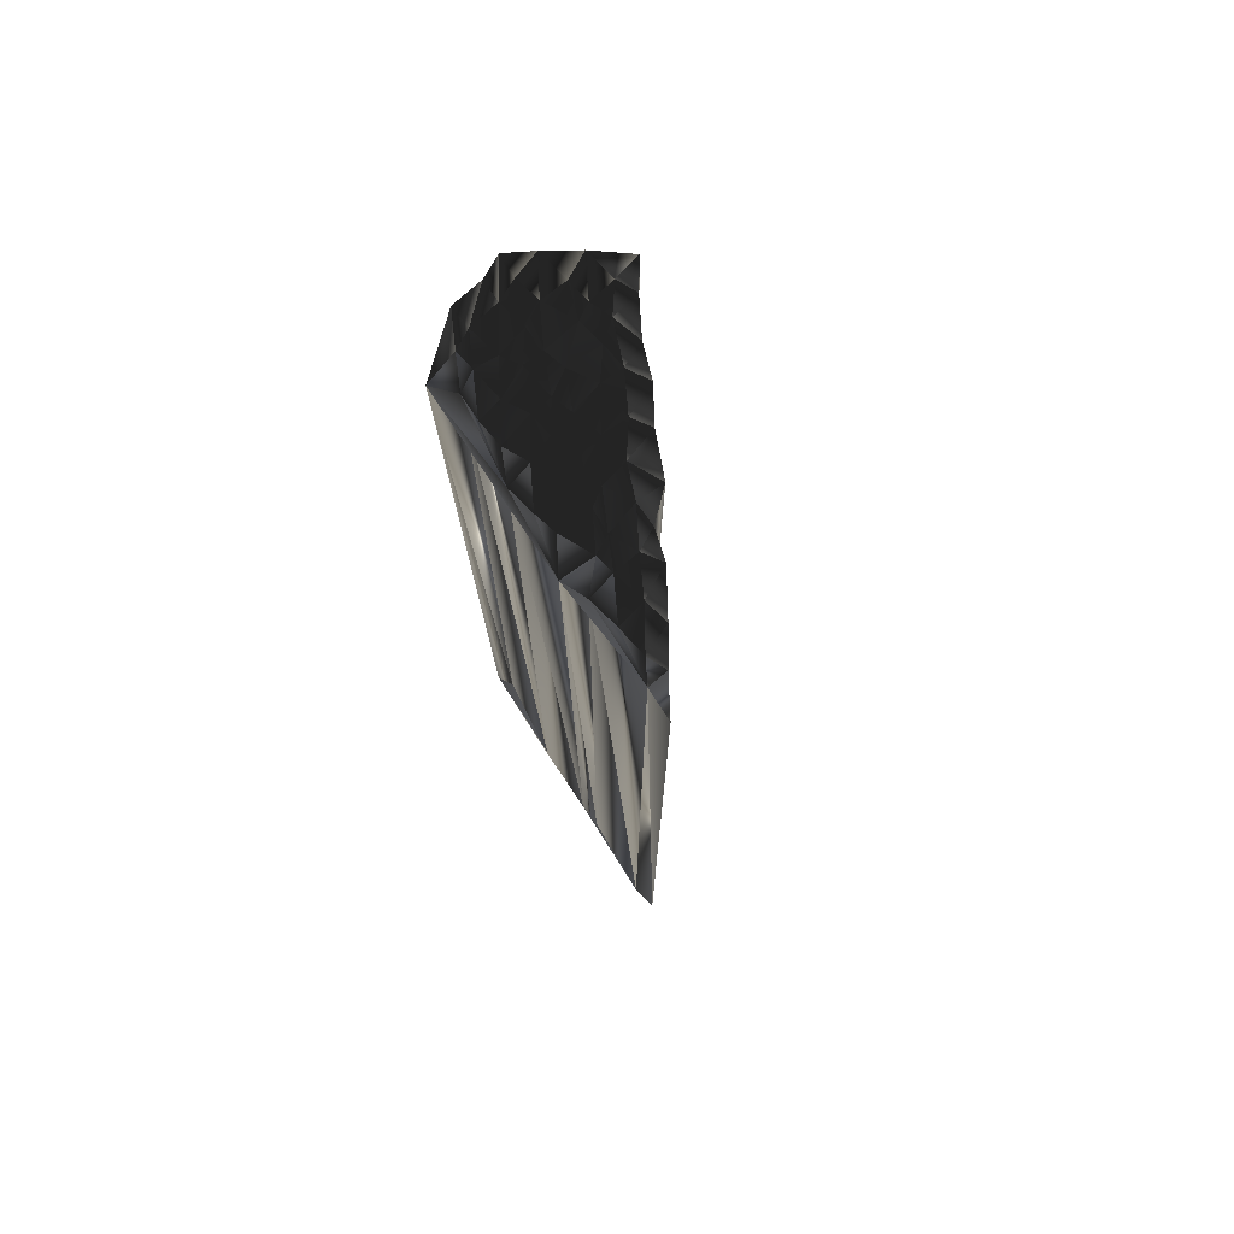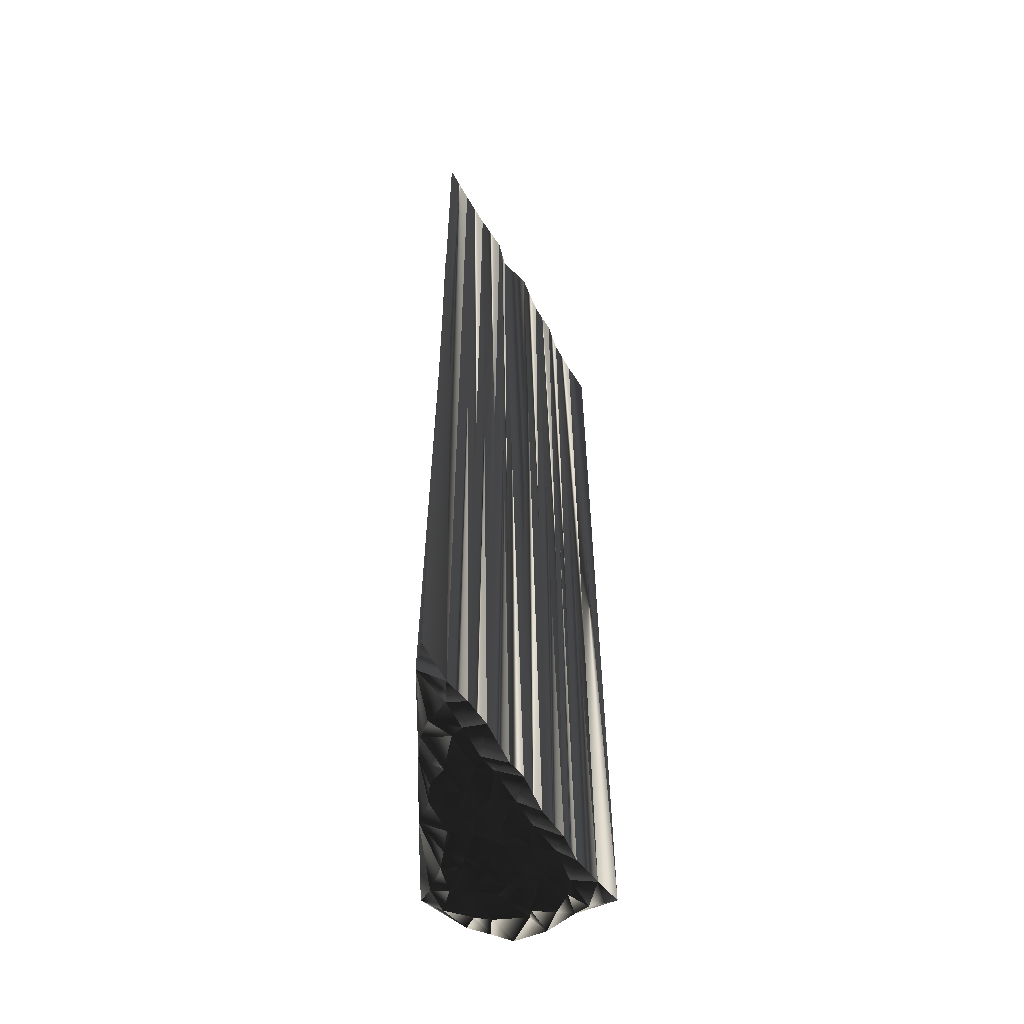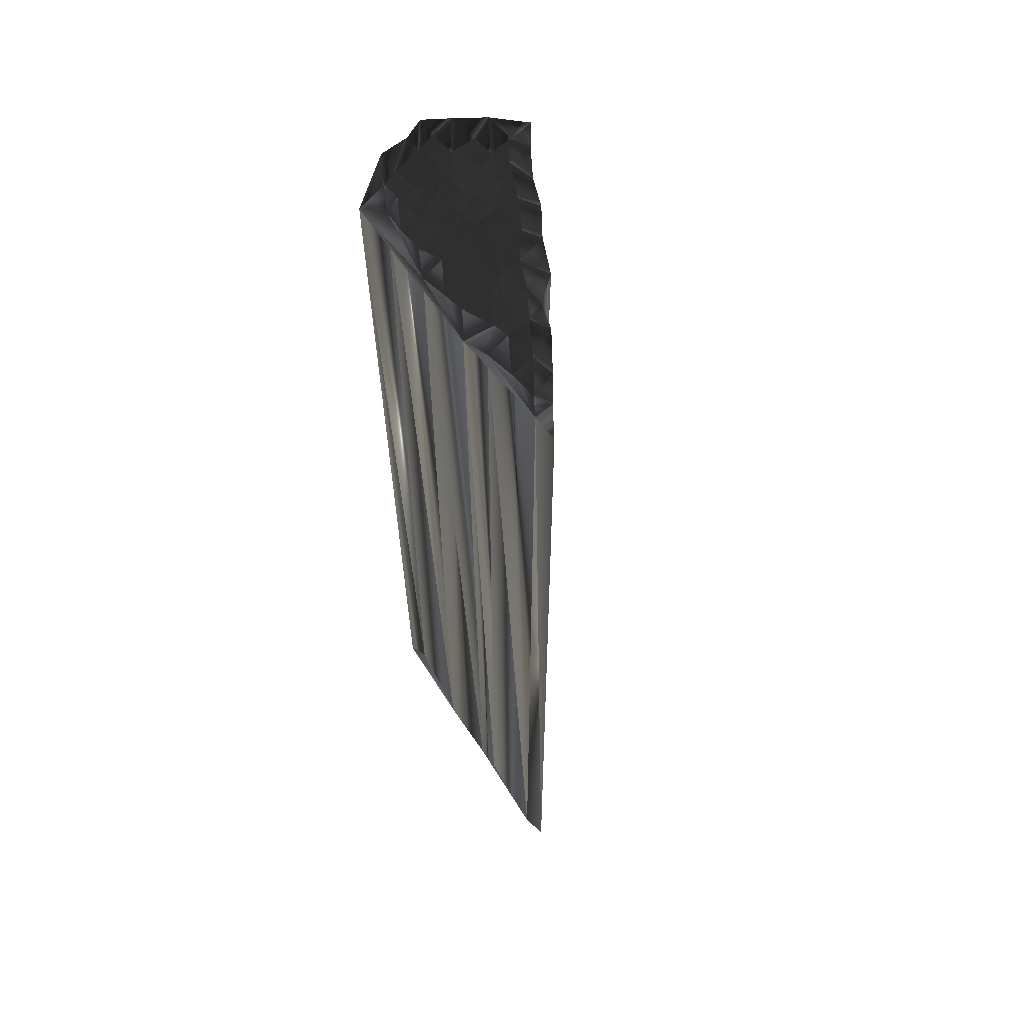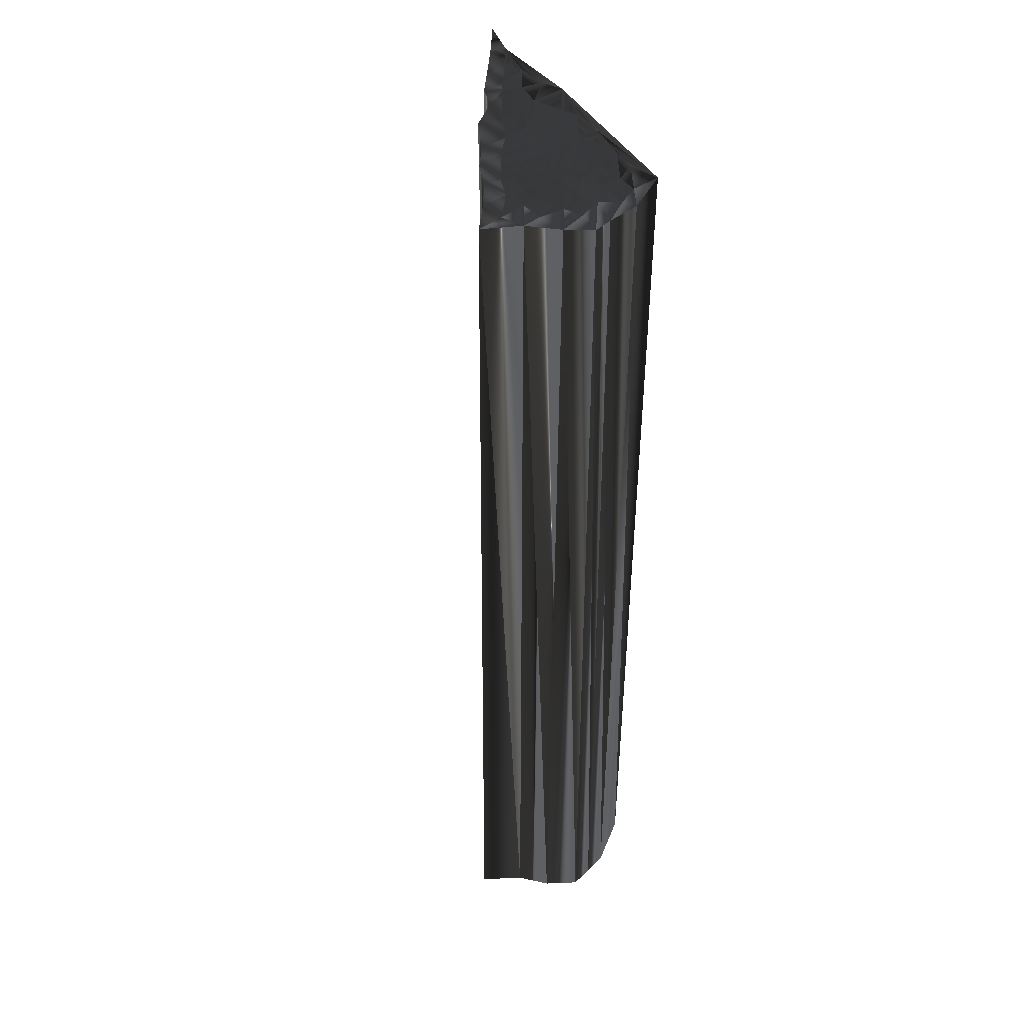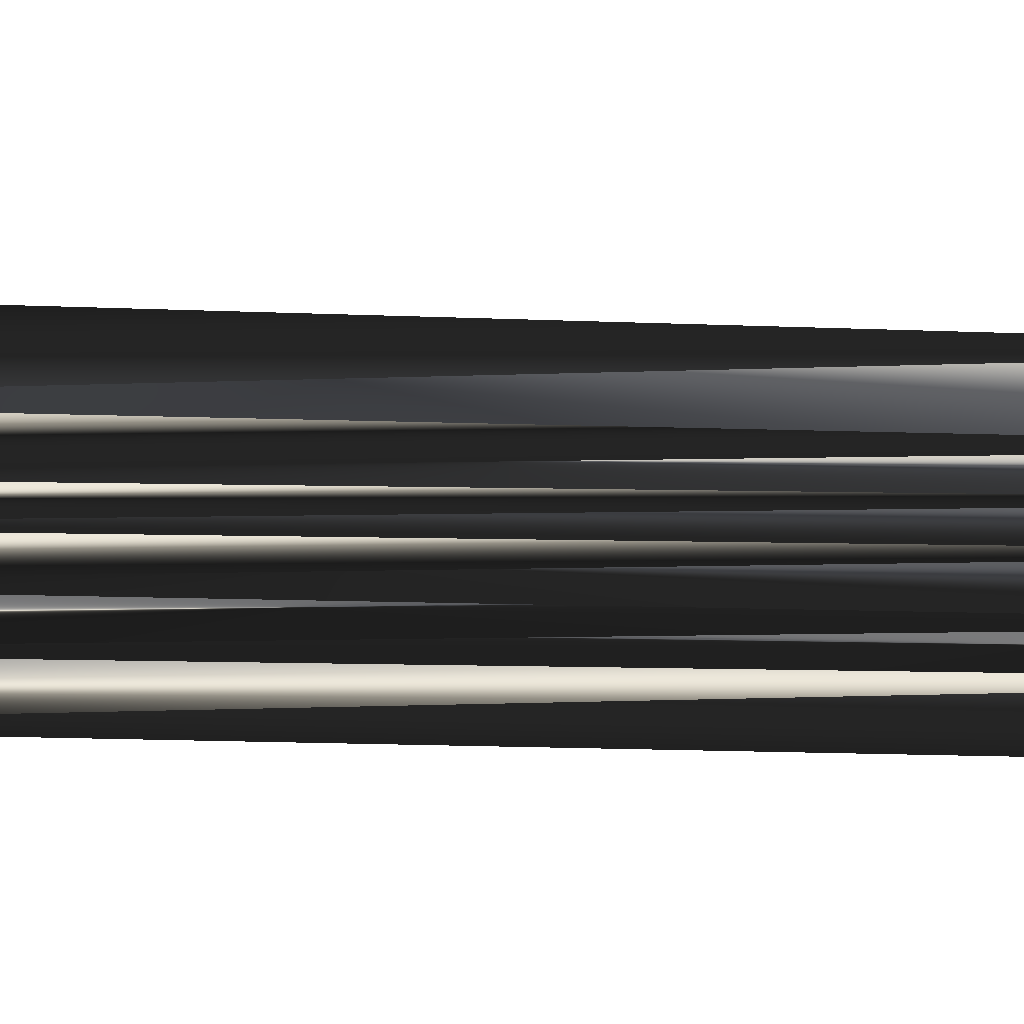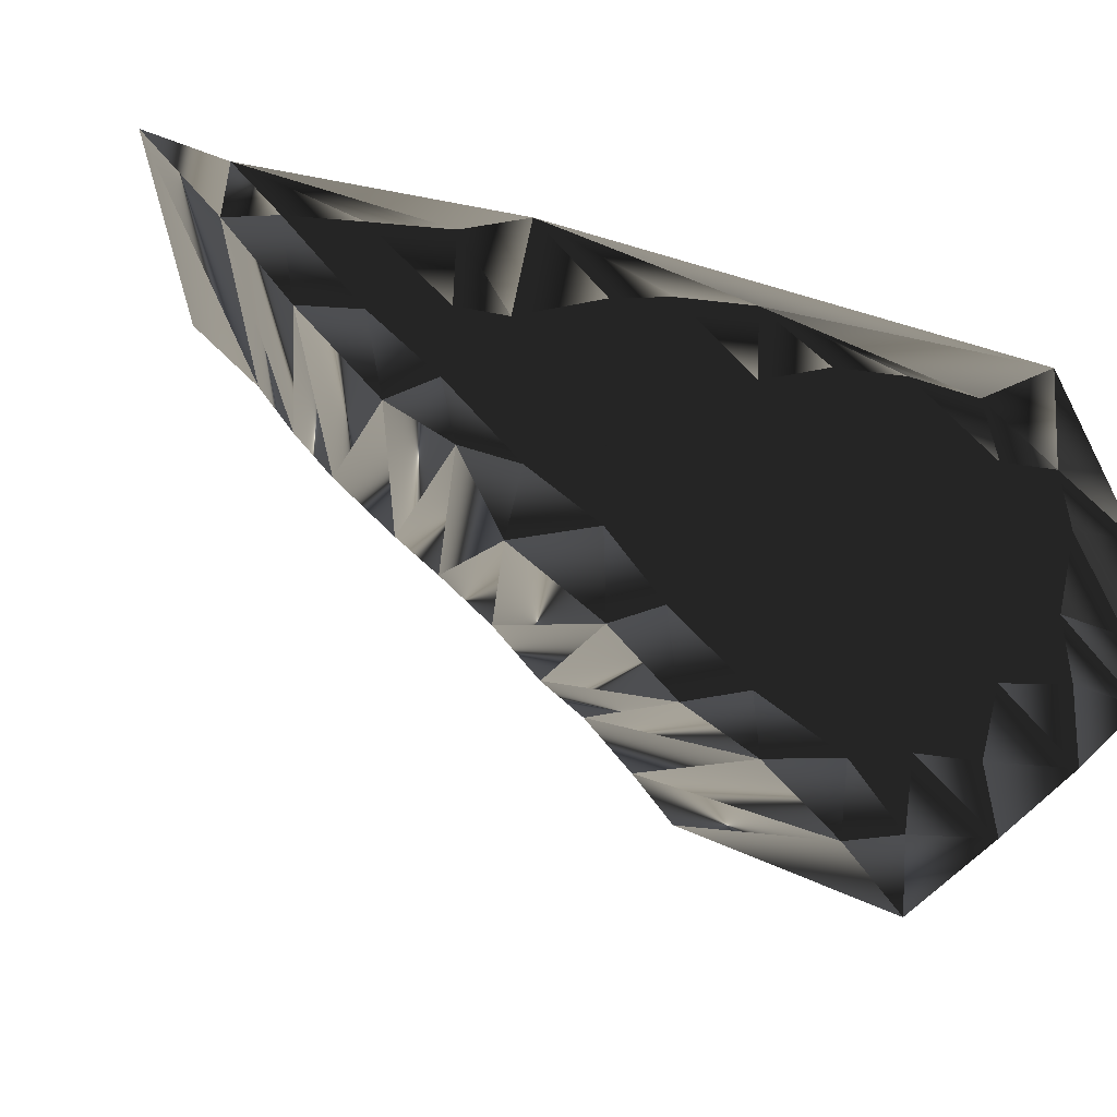
<metadata>
{"format":"obj","ext":"obj","renderer":"f3d","projection":"perspective","resolution":1024,"background":"white","views":[{"elev":75.1,"azim":-139.0,"up":"+Z"},{"elev":-54.9,"azim":-106.9,"up":"+Z"},{"elev":60.4,"azim":-138.5,"up":"+Z"},{"elev":41.7,"azim":45.8,"up":"+Z"},{"elev":-14.5,"azim":85.7,"up":"+Y"},{"elev":-1.1,"azim":-3.1,"up":"+Y"}]}
</metadata>
<code>
v 235.5 59.24 0.05797
v 236.5 58.23 0.02556
v 236.3 59.17 -0.1207
v 237.1 57.46 0.09252
v 237.1 58.09 -0.1466
v 237.8 56.72 0.0984
v 238.1 57.34 0.1195
v 238.1 58.34 0.009673
v 238.8 55.75 -0.1037
v 238.7 56.64 -0.294
v 238.7 57.48 0.3388
v 238.8 58.35 0.1388
v 239.5 55.11 0.2449
v 239.5 56.02 0.2159
v 239.4 56.58 -0.01108
v 239.6 57.45 -0.08362
v 239.6 58.2 0.1396
v 240.4 54.28 -0.02222
v 240.2 55.13 -0.1069
v 240.4 55.82 0.07513
v 240.5 56.63 0.1103
v 240.3 57.68 -0.1161
v 241.2 53.36 -0.01032
v 241.1 54.34 0.03886
v 241.3 55.24 -0.01153
v 241.1 56.04 -0.01191
v 241.2 56.58 0.07248
v 241.1 57.49 0.04279
v 242 52.74 -0.0939
v 242 53.36 0.1401
v 241.9 54.2 0.04217
v 241.9 55.02 -0.2207
v 241.9 55.91 -0.02967
v 241.9 56.7 -0.08413
v 241.9 57.57 -0.04191
v 242.7 51.82 0.01961
v 242.7 52.71 -0.2064
v 242.9 53.4 0.01207
v 242.9 54.15 -0.1145
v 242.9 55.05 0.08179
v 242.9 55.89 -0.04953
v 242.8 56.55 -0.02202
v 243.4 50.96 0.1247
v 243.6 51.81 -0.1625
v 243.6 52.49 0.05
v 243.5 53.56 -0.147
v 243.6 54.34 -0.03528
v 243.5 55.18 -0.01123
v 243.6 55.82 0.1775
v 243.6 56.43 0.08895
v 244.3 52.02 0.1098
v 244.4 52.6 0.02459
v 244.3 53.42 -0.1894
v 244.2 54.46 0.07718
v 244.5 55.16 0.1889
v 244.4 55.94 -0.04741
v 244.5 56.49 -0.01568
v 245.2 52.63 0.000815
v 244.8 53.29 0.07238
v 245.2 54.37 0.01832
v 245.3 54.92 -0.01787
v 245.2 55.9 -0.05454
v 245.1 56.64 0.04867
v 246 53.45 0.03257
v 245.9 54.19 0.09219
v 245.9 54.98 0.07465
v 235.6 59.21 30.3
v 236.4 58.32 30.12
v 236.5 58.9 30.04
v 237.2 57.44 29.89
v 237 58.36 29.91
v 238.1 56.44 30.06
v 237.9 57.39 29.88
v 237.9 58.29 30.04
v 238.8 55.99 30.08
v 238.7 56.68 30.21
v 238.8 57.42 30.11
v 238.9 58.21 29.98
v 239.3 55 30
v 239.5 55.79 29.98
v 239.6 56.74 29.81
v 239.4 57.32 29.92
v 239.6 58.34 30.02
v 240.4 54.14 29.94
v 240.4 55.16 29.9
v 240.4 55.99 29.92
v 240.2 56.59 30.13
v 240.4 57.51 29.93
v 241.2 53.33 29.99
v 241 54.34 29.94
v 241.2 55.1 30.01
v 241 55.92 29.96
v 241.1 56.79 29.98
v 241.1 57.52 30.02
v 242 52.74 30.03
v 241.9 53.45 29.82
v 242 54.2 30.11
v 242 55.13 30.11
v 242.1 55.88 30.04
v 242 56.66 30.04
v 242 57.44 29.9
v 242.8 51.89 30.03
v 242.9 52.75 30.04
v 242.6 53.4 30.04
v 242.9 54.4 30.01
v 242.6 55.17 30.08
v 242.8 55.74 29.91
v 242.8 56.8 29.99
v 243.5 51.09 29.9
v 243.5 51.95 29.92
v 243.6 52.8 29.96
v 243.5 53.31 29.95
v 243.5 54.43 30.08
v 243.7 54.98 29.92
v 243.5 55.95 29.94
v 243.5 56.7 30.09
v 244.5 51.92 30.1
v 244.3 52.71 29.97
v 244.5 53.52 29.94
v 244.3 54.26 29.99
v 244.3 55.18 29.95
v 244.5 55.82 29.99
v 244.3 56.48 30.04
v 245.3 52.64 30.03
v 245.2 53.51 30.1
v 245.1 54.24 30.15
v 245.3 55.1 29.86
v 245.1 55.74 29.94
v 245.1 56.81 29.85
v 246 53.28 30.03
v 245.8 54 29.96
v 245.9 55 30.04
f 4 5 2
f 13 18 19
f 10 11 7
f 13 19 14
f 7 6 10
f 21 22 16
f 18 23 24
f 20 26 21
f 7 4 6
f 21 16 15
f 21 26 27
f 16 22 17
f 25 31 32
f 33 34 27
f 47 48 40
f 50 42 49
f 38 46 39
f 24 31 25
f 46 45 52
f 36 44 37
f 42 34 41
f 59 54 53
f 14 19 20
f 9 14 10
f 19 24 25
f 23 30 24
f 33 32 40
f 36 37 29
f 29 37 30
f 23 29 30
f 32 39 40
f 24 30 31
f 31 30 38
f 25 26 20
f 20 21 15
f 25 32 26
f 26 33 27
f 33 26 32
f 32 31 39
f 9 13 14
f 10 14 15
f 15 14 20
f 18 24 19
f 19 25 20
f 2 3 1
f 5 3 2
f 6 9 10
f 5 4 7
f 16 11 15
f 5 8 3
f 12 17 3
f 5 7 8
f 8 12 3
f 8 7 11
f 12 16 17
f 21 27 22
f 15 11 10
f 35 63 17
f 16 12 11
f 11 12 8
f 27 34 28
f 22 28 17
f 22 27 28
f 28 35 17
f 33 40 41
f 34 35 28
f 31 38 39
f 47 39 46
f 53 54 47
f 47 40 39
f 48 49 41
f 48 41 40
f 41 49 42
f 41 34 33
f 50 56 57
f 42 35 34
f 48 55 49
f 63 62 66
f 35 42 50
f 35 50 57
f 56 50 49
f 35 57 63
f 62 57 56
f 48 47 54
f 57 62 63
f 49 55 56
f 56 55 61
f 56 61 62
f 62 61 66
f 65 61 60
f 60 61 55
f 59 60 54
f 66 61 65
f 65 60 64
f 53 47 46
f 43 44 36
f 60 55 54
f 54 55 48
f 58 52 51
f 59 64 60
f 45 38 37
f 37 38 30
f 53 52 58
f 43 51 44
f 44 45 37
f 44 51 45
f 45 46 38
f 53 58 59
f 53 46 52
f 52 45 51
f 58 64 59
f 71 70 68
f 84 79 85
f 77 76 73
f 85 79 80
f 72 73 76
f 88 87 82
f 89 84 90
f 92 86 87
f 70 73 72
f 82 87 81
f 92 87 93
f 88 82 83
f 97 91 98
f 100 99 93
f 114 113 106
f 108 116 115
f 112 104 105
f 97 90 91
f 111 112 118
f 110 102 103
f 100 108 107
f 120 125 119
f 85 80 86
f 80 75 76
f 90 85 91
f 96 89 90
f 98 99 106
f 103 102 95
f 103 95 96
f 95 89 96
f 105 98 106
f 96 90 97
f 96 97 104
f 92 91 86
f 87 86 81
f 98 91 92
f 99 92 93
f 92 99 98
f 97 98 105
f 79 75 80
f 80 76 81
f 80 81 86
f 90 84 85
f 91 85 86
f 69 68 67
f 69 71 68
f 75 72 76
f 70 71 73
f 77 82 81
f 74 71 69
f 83 78 69
f 73 71 74
f 78 74 69
f 73 74 77
f 82 78 83
f 93 87 88
f 77 81 76
f 129 101 83
f 78 82 77
f 78 77 74
f 100 93 94
f 94 88 83
f 93 88 94
f 101 94 83
f 106 99 107
f 101 100 94
f 104 97 105
f 105 113 112
f 120 119 113
f 106 113 105
f 115 114 107
f 107 114 106
f 115 107 108
f 100 107 99
f 122 116 123
f 101 108 100
f 121 114 115
f 128 129 132
f 108 101 116
f 116 101 123
f 116 122 115
f 123 101 129
f 123 128 122
f 113 114 120
f 128 123 129
f 121 115 122
f 121 122 127
f 127 122 128
f 127 128 132
f 127 131 126
f 127 126 121
f 126 125 120
f 127 132 131
f 126 131 130
f 113 119 112
f 110 109 102
f 121 126 120
f 121 120 114
f 118 124 117
f 130 125 126
f 104 111 103
f 104 103 96
f 118 119 124
f 117 109 110
f 111 110 103
f 117 110 111
f 112 111 104
f 124 119 125
f 112 119 118
f 111 118 117
f 130 124 125
f 1 67 2
f 2 68 67
f 2 68 4
f 4 70 68
f 4 70 6
f 6 72 70
f 6 72 9
f 9 75 72
f 9 75 13
f 13 79 75
f 13 79 18
f 18 84 79
f 18 84 23
f 23 89 84
f 23 89 29
f 29 95 89
f 29 95 36
f 36 102 95
f 36 102 43
f 43 109 102
f 43 109 51
f 51 117 109
f 51 117 58
f 58 124 117
f 58 124 64
f 64 130 124
f 64 130 65
f 65 131 130
f 65 131 66
f 66 132 131
f 66 132 63
f 63 129 132
f 63 129 57
f 57 123 129
f 57 123 35
f 35 101 123
f 35 101 17
f 17 83 101
f 17 83 12
f 12 78 83
f 12 78 3
f 3 69 78
f 3 69 1
f 1 67 69

</code>
